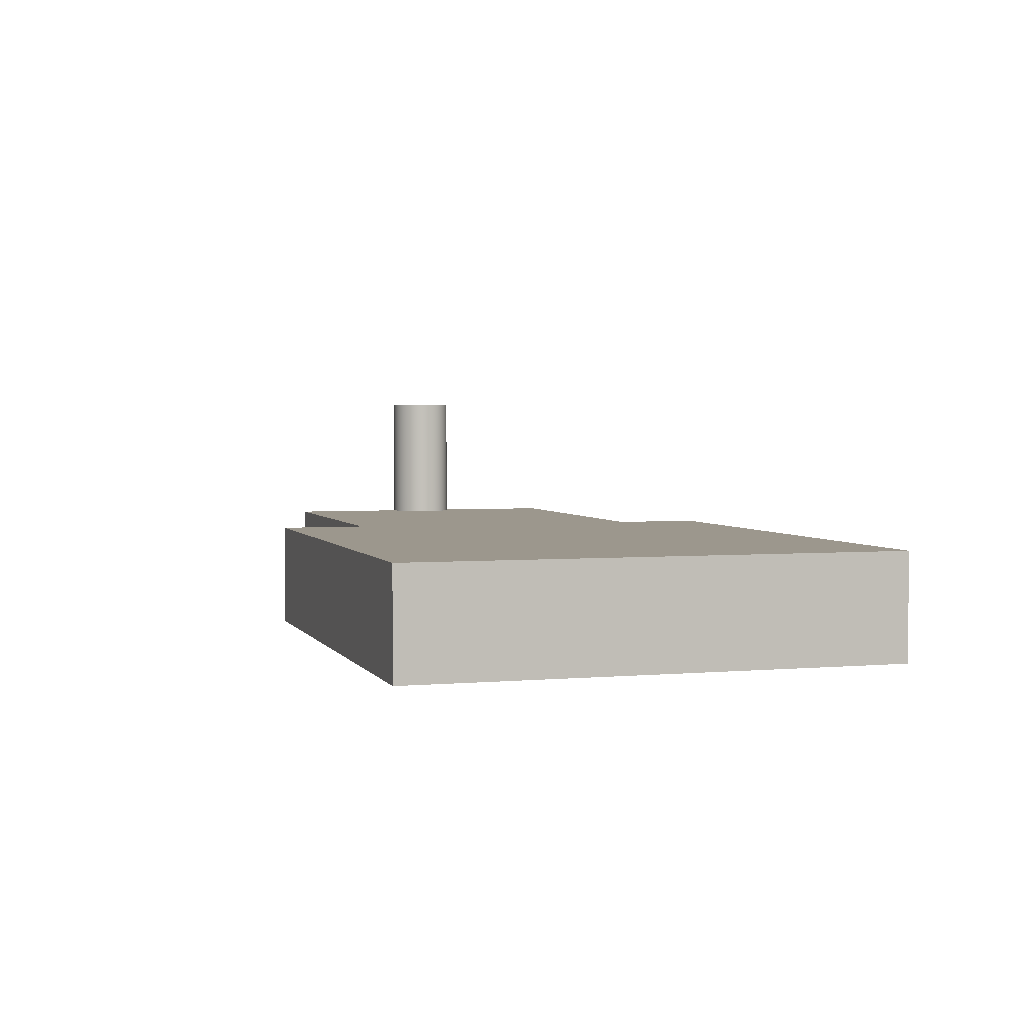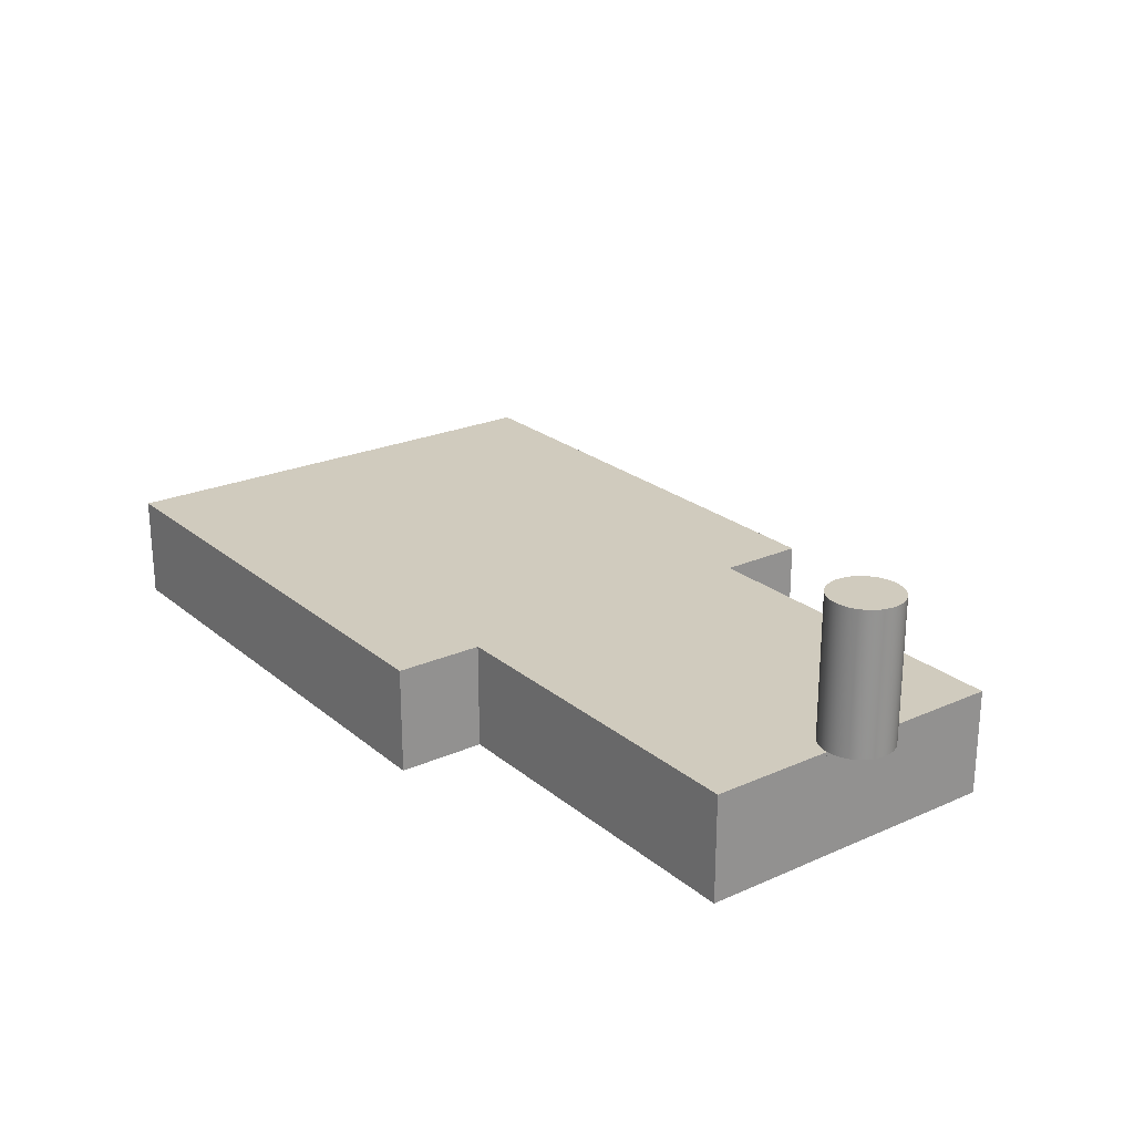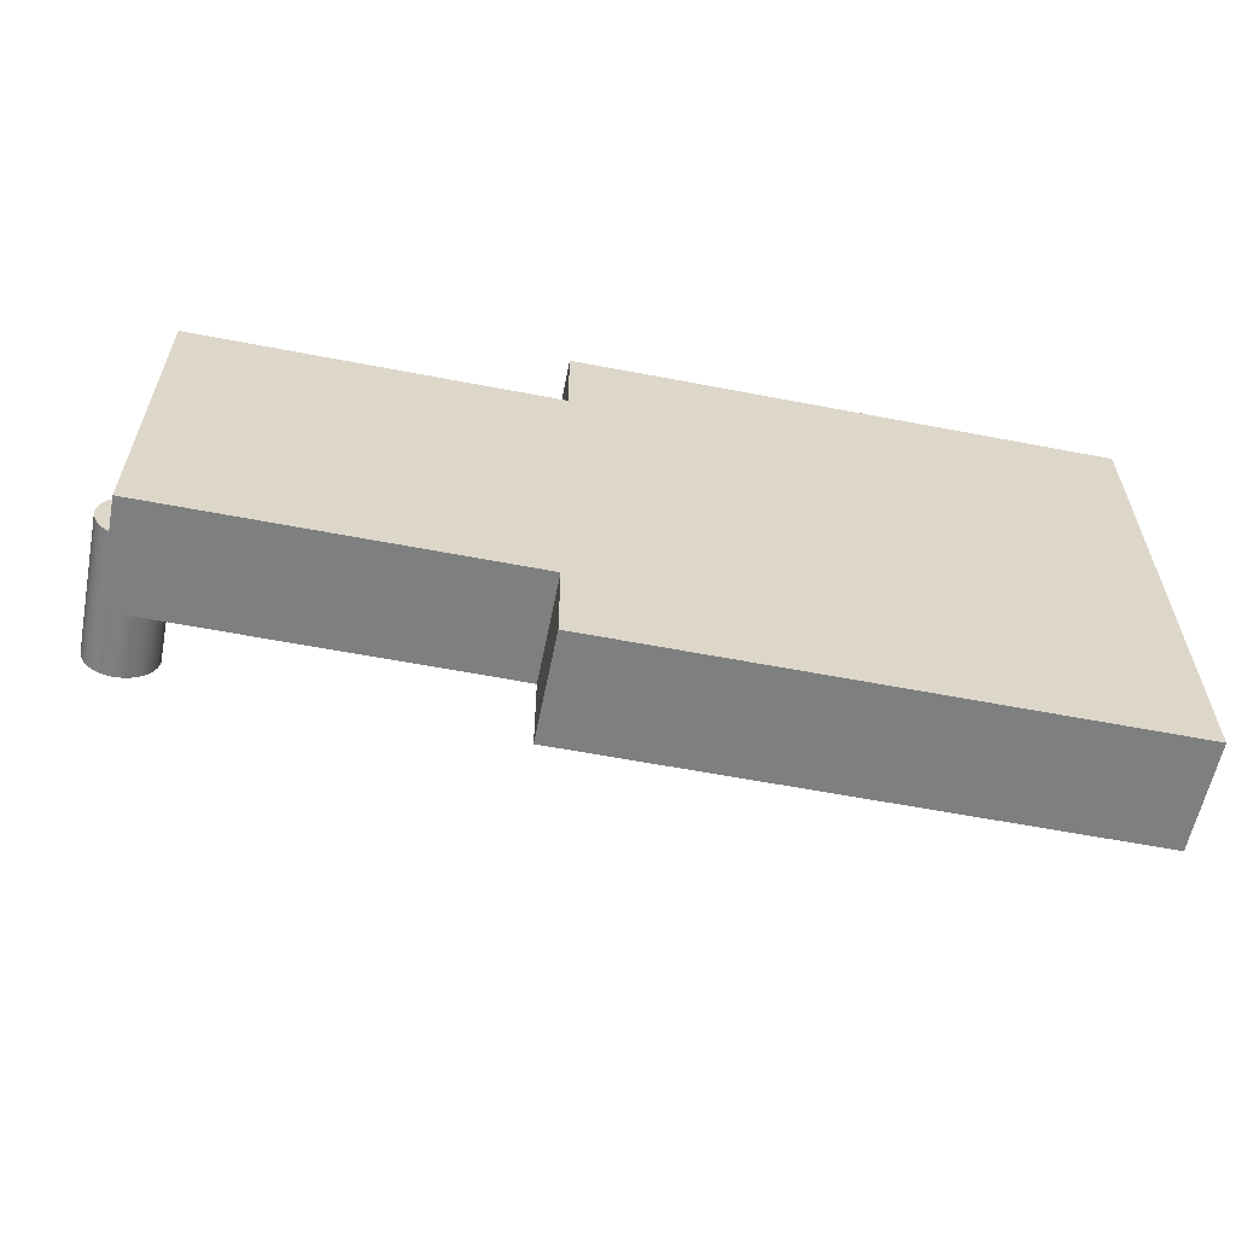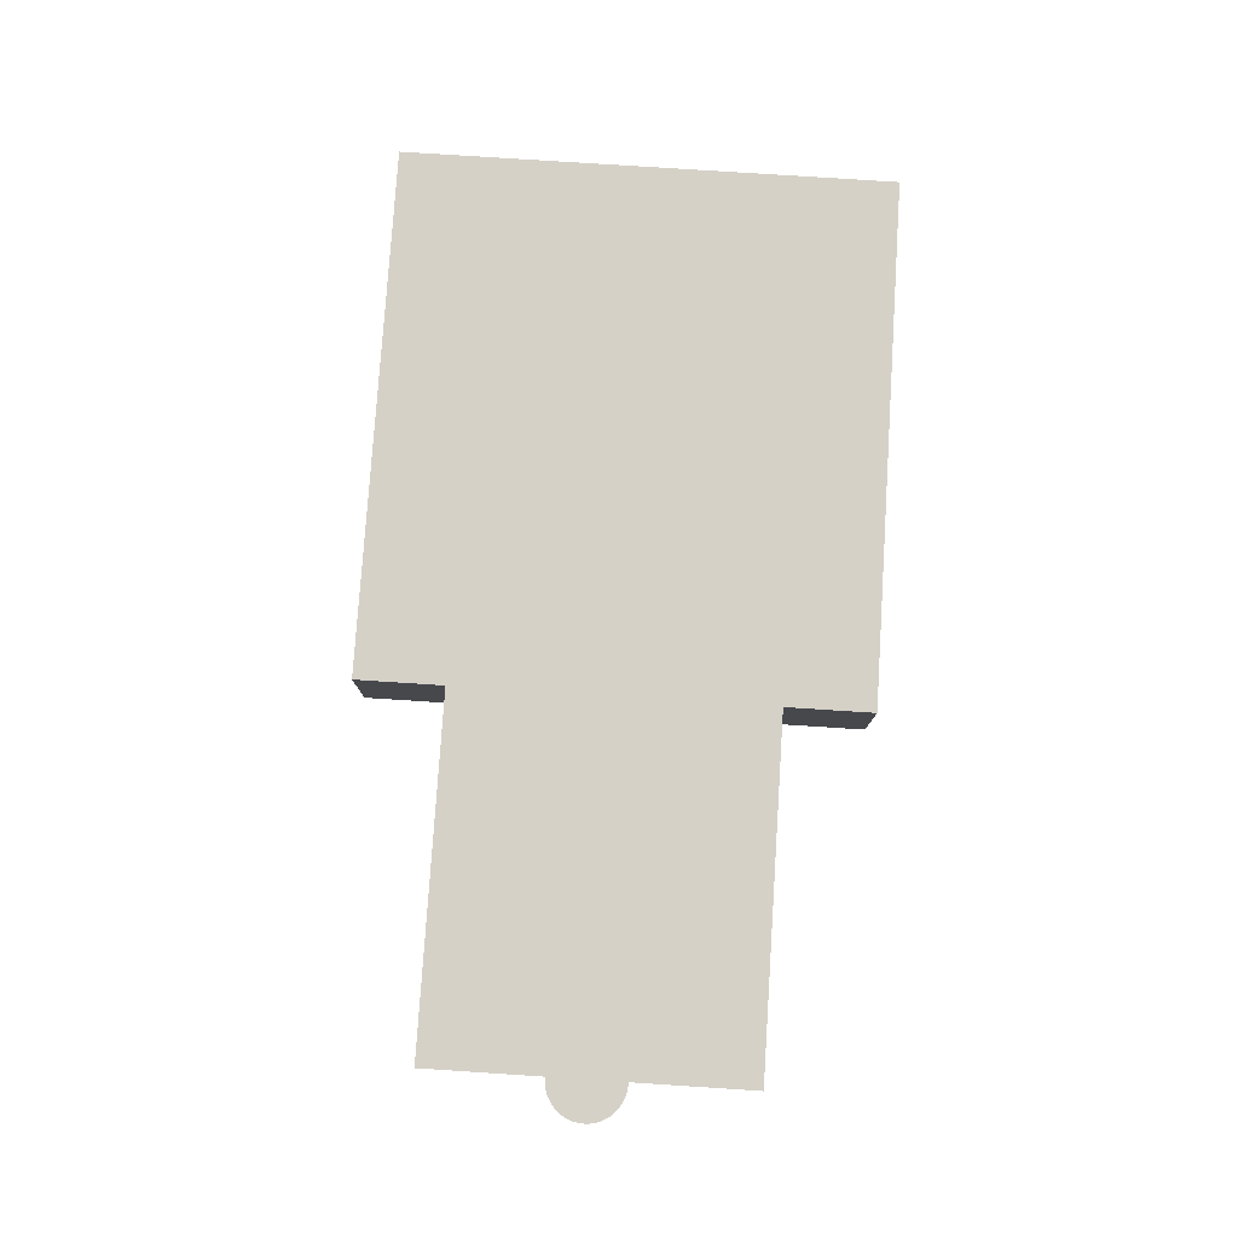
<metadata>
{"format":"obj","ext":"obj","renderer":"f3d","projection":"perspective","resolution":1024,"background":"white","views":[{"elev":2.9,"azim":-107.0,"up":"+Z"},{"elev":23.4,"azim":53.4,"up":"+Z"},{"elev":-59.6,"azim":168.8,"up":"+Y"},{"elev":78.7,"azim":93.7,"up":"+Z"}]}
</metadata>
<code>
v -0.1 -1.225e-17 0.4
v -0.09907 0.01362 0.4
v -0.09629 0.02698 0.4
v -0.09172 0.03984 0.4
v -0.08544 0.05196 0.4
v -0.07757 0.06311 0.4
v -0.06826 0.07308 0.4
v -0.05767 0.0817 0.4
v -0.04601 0.08879 0.4
v -0.03349 0.09423 0.4
v -0.02035 0.09791 0.4
v -0.006824 0.09977 0.4
v 0.006824 0.09977 0.4
v 0.02035 0.09791 0.4
v 0.03349 0.09423 0.4
v 0.04601 0.08879 0.4
v 0.05767 0.0817 0.4
v 0.06826 0.07308 0.4
v 0.07757 0.06311 0.4
v 0.08544 0.05196 0.4
v 0.09172 0.03984 0.4
v 0.09629 0.02698 0.4
v 0.09907 0.01362 0.4
v 0.1 0 0.4
v 0.09907 -0.01362 0.4
v 0.09629 -0.02698 0.4
v 0.09172 -0.03984 0.4
v 0.08544 -0.05196 0.4
v 0.07757 -0.06311 0.4
v 0.06826 -0.07308 0.4
v 0.05767 -0.0817 0.4
v 0.04601 -0.08879 0.4
v 0.03349 -0.09423 0.4
v 0.02035 -0.09791 0.4
v 0.006824 -0.09977 0.4
v -0.006824 -0.09977 0.4
v -0.02035 -0.09791 0.4
v -0.03349 -0.09423 0.4
v -0.04601 -0.08879 0.4
v -0.05767 -0.0817 0.4
v -0.06826 -0.07308 0.4
v -0.07757 -0.06311 0.4
v -0.08544 -0.05196 0.4
v -0.09172 -0.03984 0.4
v -0.09629 -0.02698 0.4
v -0.09907 -0.01362 0.4
v -0.1 -1.225e-17 0
v -0.09907 -0.01362 0
v -0.09629 -0.02698 0
v -0.09172 -0.03984 0
v -0.08544 -0.05196 0
v -0.07757 -0.06311 0
v -0.06826 -0.07308 0
v -0.05767 -0.0817 0
v -0.04601 -0.08879 0
v -0.03349 -0.09423 0
v -0.02035 -0.09791 0
v -0.006824 -0.09977 0
v 0.006824 -0.09977 0
v 0.02035 -0.09791 0
v 0.03349 -0.09423 0
v 0.04601 -0.08879 0
v 0.05767 -0.0817 0
v 0.06826 -0.07308 0
v 0.07757 -0.06311 0
v 0.08544 -0.05196 0
v 0.09172 -0.03984 0
v 0.09629 -0.02698 0
v 0.09907 -0.01362 0
v 0.1 0 0
v 0.09907 0.01362 0
v 0.09629 0.02698 0
v 0.09172 0.03984 0
v 0.08544 0.05196 0
v 0.07757 0.06311 0
v 0.06826 0.07308 0
v 0.05767 0.0817 0
v 0.04601 0.08879 0
v 0.03349 0.09423 0
v 0.02035 0.09791 0
v 0.006824 0.09977 0
v -0.006824 0.09977 0
v -0.02035 0.09791 0
v -0.03349 0.09423 0
v -0.04601 0.08879 0
v -0.05767 0.0817 0
v -0.06826 0.07308 0
v -0.07757 0.06311 0
v -0.08544 0.05196 0
v -0.09172 0.03984 0
v -0.09629 0.02698 0
v -0.09907 0.01362 0
v -0.1 -1.225e-17 0
v -0.1 -1.225e-17 0.4
v -0.1 -1.225e-17 0.4
v -0.09907 -0.01362 0.4
v -0.09629 -0.02698 0.4
v -0.09172 -0.03984 0.4
v -0.08544 -0.05196 0.4
v -0.07757 -0.06311 0.4
v -0.06826 -0.07308 0.4
v -0.05767 -0.0817 0.4
v -0.04601 -0.08879 0.4
v -0.03349 -0.09423 0.4
v -0.02035 -0.09791 0.4
v -0.006824 -0.09977 0.4
v 0.006824 -0.09977 0.4
v 0.02035 -0.09791 0.4
v 0.03349 -0.09423 0.4
v 0.04601 -0.08879 0.4
v 0.05767 -0.0817 0.4
v 0.06826 -0.07308 0.4
v 0.07757 -0.06311 0.4
v 0.08544 -0.05196 0.4
v 0.09172 -0.03984 0.4
v 0.09629 -0.02698 0.4
v 0.09907 -0.01362 0.4
v 0.1 0 0.4
v 0.09907 0.01362 0.4
v 0.09629 0.02698 0.4
v 0.09172 0.03984 0.4
v 0.08544 0.05196 0.4
v 0.07757 0.06311 0.4
v 0.06826 0.07308 0.4
v 0.05767 0.0817 0.4
v 0.04601 0.08879 0.4
v 0.03349 0.09423 0.4
v 0.02035 0.09791 0.4
v 0.006824 0.09977 0.4
v -0.006824 0.09977 0.4
v -0.02035 0.09791 0.4
v -0.03349 0.09423 0.4
v -0.04601 0.08879 0.4
v -0.05767 0.0817 0.4
v -0.06826 0.07308 0.4
v -0.07757 0.06311 0.4
v -0.08544 0.05196 0.4
v -0.09172 0.03984 0.4
v -0.09629 0.02698 0.4
v -0.09907 0.01362 0.4
v -0.1 -1.225e-17 0
v -0.09907 0.01362 0
v -0.09629 0.02698 0
v -0.09172 0.03984 0
v -0.08544 0.05196 0
v -0.07757 0.06311 0
v -0.06826 0.07308 0
v -0.05767 0.0817 0
v -0.04601 0.08879 0
v -0.03349 0.09423 0
v -0.02035 0.09791 0
v -0.006824 0.09977 0
v 0.006824 0.09977 0
v 0.02035 0.09791 0
v 0.03349 0.09423 0
v 0.04601 0.08879 0
v 0.05767 0.0817 0
v 0.06826 0.07308 0
v 0.07757 0.06311 0
v 0.08544 0.05196 0
v 0.09172 0.03984 0
v 0.09629 0.02698 0
v 0.09907 0.01362 0
v 0.1 0 0
v 0.09907 -0.01362 0
v 0.09629 -0.02698 0
v 0.09172 -0.03984 0
v 0.08544 -0.05196 0
v 0.07757 -0.06311 0
v 0.06826 -0.07308 0
v 0.05767 -0.0817 0
v 0.04601 -0.08879 0
v 0.03349 -0.09423 0
v 0.02035 -0.09791 0
v 0.006824 -0.09977 0
v -0.006824 -0.09977 0
v -0.02035 -0.09791 0
v -0.03349 -0.09423 0
v -0.04601 -0.08879 0
v -0.05767 -0.0817 0
v -0.06826 -0.07308 0
v -0.07757 -0.06311 0
v -0.08544 -0.05196 0
v -0.09172 -0.03984 0
v -0.09629 -0.02698 0
v -0.09907 -0.01362 0
v -1 -0.7 0
v -2.5 -0.7 0
v -2.5 -0.7 -0.3
v -1 -0.7 -0.3
v -1 -0.45 -0.3
v -1 -0.7 -0.3
v -2.5 -0.7 -0.3
v -2.5 0.7 -0.3
v -1 0.7 -0.3
v -1 0.45 -0.3
v 0 0.45 -0.3
v 0 0.1 -0.3
v -0.0309 0.09511 -0.3
v -0.05878 0.0809 -0.3
v -0.0809 0.05878 -0.3
v -0.09511 0.0309 -0.3
v -0.1 0 -0.3
v -0.09511 -0.0309 -0.3
v -0.0809 -0.05878 -0.3
v -0.05878 -0.0809 -0.3
v -0.0309 -0.09511 -0.3
v 0 -0.1 -0.3
v 0 -0.45 -0.3
v -3.852e-34 -0.45 0
v -1 -0.45 0
v -1 -0.45 -0.3
v 0 -0.45 -0.3
v -2.354e-34 -0.1 0
v -3.852e-34 -0.45 0
v 0 -0.45 -0.3
v 0 -0.1 -0.3
v -1.498e-34 0.1 0
v -0.0309 0.09511 0
v -0.05878 0.0809 0
v -0.0809 0.05878 0
v -0.09511 0.0309 0
v -0.1 0 0
v -0.09511 -0.0309 0
v -0.0809 -0.05878 0
v -0.05878 -0.0809 0
v -0.0309 -0.09511 0
v -2.354e-34 -0.1 0
v 0 -0.1 -0.3
v -0.0309 -0.09511 -0.3
v -0.05878 -0.0809 -0.3
v -0.0809 -0.05878 -0.3
v -0.09511 -0.0309 -0.3
v -0.1 0 -0.3
v -0.09511 0.0309 -0.3
v -0.0809 0.05878 -0.3
v -0.05878 0.0809 -0.3
v -0.0309 0.09511 -0.3
v 0 0.1 -0.3
v -1 -0.45 0
v -1 -0.7 0
v -1 -0.7 -0.3
v -1 -0.45 -0.3
v -2.5 0.7 0
v -1 0.7 0
v -1 0.7 -0.3
v -2.5 0.7 -0.3
v -2.5 -0.7 0
v -2.5 0.7 0
v -2.5 0.7 -0.3
v -2.5 -0.7 -0.3
v -1 0.45 0
v 0 0.45 0
v 0 0.45 -0.3
v -1 0.45 -0.3
v 0 0.45 0
v -1.498e-34 0.1 0
v 0 0.1 -0.3
v 0 0.45 -0.3
v -1 -0.7 0
v -1 -0.45 0
v -3.852e-34 -0.45 0
v -2.354e-34 -0.1 0
v -0.0309 -0.09511 0
v -0.05878 -0.0809 0
v -0.0809 -0.05878 0
v -0.09511 -0.0309 0
v -0.1 0 0
v -0.09511 0.0309 0
v -0.0809 0.05878 0
v -0.05878 0.0809 0
v -0.0309 0.09511 0
v -1.498e-34 0.1 0
v 0 0.45 0
v -1 0.45 0
v -1 0.7 0
v -2.5 0.7 0
v -2.5 -0.7 0
v -1 0.7 0
v -1 0.45 0
v -1 0.45 -0.3
v -1 0.7 -0.3
v 0 0.1 -0.3
v -0.01205 0.09927 -0.3
v -0.02393 0.09709 -0.3
v -0.03546 0.0935 -0.3
v -0.04647 0.08855 -0.3
v -0.05681 0.0823 -0.3
v -0.06631 0.07485 -0.3
v -0.07485 0.06631 -0.3
v -0.0823 0.05681 -0.3
v -0.08855 0.04647 -0.3
v -0.0935 0.03546 -0.3
v -0.09709 0.02393 -0.3
v -0.09927 0.01205 -0.3
v -0.1 8.157e-19 -0.3
v -0.09927 -0.01205 -0.3
v -0.09709 -0.02393 -0.3
v -0.0935 -0.03546 -0.3
v -0.08855 -0.04647 -0.3
v -0.0823 -0.05681 -0.3
v -0.07485 -0.06631 -0.3
v -0.06631 -0.07485 -0.3
v -0.05681 -0.0823 -0.3
v -0.04647 -0.08855 -0.3
v -0.03546 -0.0935 -0.3
v -0.02393 -0.09709 -0.3
v -0.01205 -0.09927 -0.3
v 0 -0.1 -0.3
v 0 -0.1 0
v -0.01205 -0.09927 0
v -0.02393 -0.09709 0
v -0.03546 -0.0935 0
v -0.04647 -0.08855 0
v -0.05681 -0.0823 0
v -0.06631 -0.07485 0
v -0.07485 -0.06631 0
v -0.0823 -0.05681 0
v -0.08855 -0.04647 0
v -0.0935 -0.03546 0
v -0.09709 -0.02393 0
v -0.09927 -0.01205 0
v -0.1 8.157e-19 0
v -0.09927 0.01205 0
v -0.09709 0.02393 0
v -0.0935 0.03546 0
v -0.08855 0.04647 0
v -0.0823 0.05681 0
v -0.07485 0.06631 0
v -0.06631 0.07485 0
v -0.05681 0.0823 0
v -0.04647 0.08855 0
v -0.03546 0.0935 0
v -0.02393 0.09709 0
v -0.01205 0.09927 0
v 0 0.1 0
v 0 -0.1 -0.3
v 0 0.1 -0.3
v 0 0.1 0
v 0 -0.1 0
v 0 0.1 -0.3
v 0 -0.1 -0.3
v -0.01205 -0.09927 -0.3
v -0.02393 -0.09709 -0.3
v -0.03546 -0.0935 -0.3
v -0.04647 -0.08855 -0.3
v -0.05681 -0.0823 -0.3
v -0.06631 -0.07485 -0.3
v -0.07485 -0.06631 -0.3
v -0.0823 -0.05681 -0.3
v -0.08855 -0.04647 -0.3
v -0.0935 -0.03546 -0.3
v -0.09709 -0.02393 -0.3
v -0.09927 -0.01205 -0.3
v -0.1 8.157e-19 -0.3
v -0.09927 0.01205 -0.3
v -0.09709 0.02393 -0.3
v -0.0935 0.03546 -0.3
v -0.08855 0.04647 -0.3
v -0.0823 0.05681 -0.3
v -0.07485 0.06631 -0.3
v -0.06631 0.07485 -0.3
v -0.05681 0.0823 -0.3
v -0.04647 0.08855 -0.3
v -0.03546 0.0935 -0.3
v -0.02393 0.09709 -0.3
v -0.01205 0.09927 -0.3
v 0 -0.1 0
v 0 0.1 0
v -0.01205 0.09927 0
v -0.02393 0.09709 0
v -0.03546 0.0935 0
v -0.04647 0.08855 0
v -0.05681 0.0823 0
v -0.06631 0.07485 0
v -0.07485 0.06631 0
v -0.0823 0.05681 0
v -0.08855 0.04647 0
v -0.0935 0.03546 0
v -0.09709 0.02393 0
v -0.09927 0.01205 0
v -0.1 8.157e-19 0
v -0.09927 -0.01205 0
v -0.09709 -0.02393 0
v -0.0935 -0.03546 0
v -0.08855 -0.04647 0
v -0.0823 -0.05681 0
v -0.07485 -0.06631 0
v -0.06631 -0.07485 0
v -0.05681 -0.0823 0
v -0.04647 -0.08855 0
v -0.03546 -0.0935 0
v -0.02393 -0.09709 0
v -0.01205 -0.09927 0
f 2 92 1
f 1 92 93
f 94 47 46
f 46 47 48
f 46 48 45
f 45 48 49
f 45 49 44
f 44 49 50
f 44 50 43
f 43 50 51
f 43 51 42
f 42 51 52
f 42 52 41
f 41 52 53
f 41 53 40
f 40 53 54
f 40 54 39
f 39 54 55
f 39 55 38
f 38 55 56
f 38 56 37
f 37 56 57
f 37 57 36
f 36 57 58
f 36 58 35
f 35 58 59
f 35 59 34
f 34 59 60
f 34 60 33
f 33 60 61
f 33 61 32
f 32 61 62
f 32 62 31
f 31 62 63
f 31 63 30
f 30 63 64
f 30 64 29
f 29 64 65
f 29 65 28
f 28 65 66
f 28 66 27
f 27 66 67
f 27 67 26
f 26 67 68
f 26 68 25
f 25 68 69
f 25 69 24
f 24 69 70
f 24 70 23
f 23 70 71
f 23 71 22
f 22 71 72
f 22 72 21
f 21 72 73
f 21 73 20
f 20 73 74
f 20 74 19
f 19 74 75
f 19 75 18
f 18 75 76
f 18 76 17
f 17 76 77
f 17 77 16
f 16 77 78
f 16 78 15
f 15 78 79
f 15 79 14
f 14 79 80
f 14 80 13
f 13 80 81
f 13 81 12
f 12 81 82
f 12 82 11
f 11 82 83
f 11 83 10
f 10 83 84
f 10 84 9
f 9 84 85
f 9 85 8
f 8 85 86
f 8 86 7
f 7 86 87
f 7 87 6
f 6 87 88
f 6 88 5
f 5 88 89
f 5 89 4
f 4 89 90
f 4 90 3
f 3 90 91
f 3 91 2
f 2 91 92
f 96 117 95
f 95 117 118
f 95 118 140
f 140 118 119
f 140 119 139
f 139 119 120
f 139 120 138
f 138 120 121
f 138 121 137
f 137 121 122
f 137 122 136
f 136 122 123
f 136 123 135
f 135 123 124
f 135 124 134
f 134 124 125
f 134 125 133
f 133 125 126
f 133 126 132
f 132 126 127
f 132 127 131
f 131 127 128
f 131 128 130
f 130 128 129
f 117 96 116
f 116 96 97
f 116 97 115
f 115 97 98
f 115 98 114
f 114 98 99
f 114 99 113
f 113 99 100
f 113 100 112
f 112 100 101
f 112 101 111
f 111 101 102
f 111 102 110
f 110 102 103
f 110 103 109
f 109 103 104
f 109 104 108
f 108 104 105
f 108 105 107
f 107 105 106
f 142 163 141
f 141 163 164
f 141 164 186
f 186 164 165
f 186 165 185
f 185 165 166
f 185 166 184
f 184 166 167
f 184 167 183
f 183 167 168
f 183 168 182
f 182 168 169
f 182 169 181
f 181 169 170
f 181 170 180
f 180 170 171
f 180 171 179
f 179 171 172
f 179 172 178
f 178 172 173
f 178 173 177
f 177 173 174
f 177 174 176
f 176 174 175
f 163 142 162
f 162 142 143
f 162 143 161
f 161 143 144
f 161 144 160
f 160 144 145
f 160 145 159
f 159 145 146
f 159 146 158
f 158 146 147
f 158 147 157
f 157 147 148
f 157 148 156
f 156 148 149
f 156 149 155
f 155 149 150
f 155 150 154
f 154 150 151
f 154 151 153
f 153 151 152
f 187 188 190
f 190 188 189
f 192 193 191
f 191 193 196
f 191 196 203
f 203 196 202
f 202 196 201
f 201 196 200
f 200 196 197
f 200 197 199
f 199 197 198
f 193 194 196
f 196 194 195
f 203 204 191
f 191 204 205
f 191 205 206
f 191 206 209
f 209 206 207
f 209 207 208
f 210 211 213
f 213 211 212
f 214 215 217
f 217 215 216
f 239 218 238
f 238 218 219
f 238 219 237
f 237 219 220
f 237 220 236
f 236 220 221
f 236 221 235
f 235 221 222
f 235 222 234
f 234 222 223
f 234 223 233
f 233 223 224
f 233 224 232
f 232 224 225
f 232 225 231
f 231 225 226
f 231 226 230
f 230 226 227
f 230 227 229
f 229 227 228
f 240 241 243
f 243 241 242
f 244 245 247
f 247 245 246
f 248 249 251
f 251 249 250
f 252 253 255
f 255 253 254
f 256 257 259
f 259 257 258
f 260 261 278
f 278 261 275
f 278 275 277
f 277 275 276
f 262 265 261
f 261 265 266
f 261 266 267
f 263 264 262
f 262 264 265
f 267 268 261
f 261 268 275
f 268 269 275
f 275 269 270
f 275 270 271
f 275 271 274
f 274 271 272
f 274 272 273
f 279 280 282
f 282 280 281
f 336 283 335
f 335 283 284
f 335 284 334
f 334 284 285
f 334 285 333
f 333 285 286
f 333 286 332
f 332 286 287
f 332 287 331
f 331 287 288
f 331 288 330
f 330 288 289
f 330 289 329
f 329 289 290
f 329 290 328
f 328 290 291
f 328 291 327
f 327 291 292
f 327 292 326
f 326 292 293
f 326 293 325
f 325 293 294
f 325 294 324
f 324 294 295
f 324 295 323
f 323 295 296
f 323 296 322
f 322 296 297
f 322 297 321
f 321 297 298
f 321 298 320
f 320 298 299
f 320 299 319
f 319 299 300
f 319 300 318
f 318 300 301
f 318 301 317
f 317 301 302
f 317 302 316
f 316 302 303
f 316 303 315
f 315 303 304
f 315 304 314
f 314 304 305
f 314 305 313
f 313 305 306
f 313 306 312
f 312 306 307
f 312 307 311
f 311 307 308
f 311 308 310
f 310 308 309
f 337 338 340
f 340 338 339
f 341 342 367
f 367 342 343
f 367 343 366
f 366 343 344
f 366 344 365
f 365 344 345
f 365 345 364
f 364 345 346
f 364 346 363
f 363 346 362
f 362 346 361
f 361 346 360
f 360 346 359
f 359 346 358
f 358 346 357
f 357 346 356
f 356 346 355
f 355 346 354
f 354 346 353
f 353 346 352
f 352 346 351
f 351 346 347
f 351 347 350
f 350 347 349
f 349 347 348
f 369 370 368
f 368 370 394
f 394 370 371
f 394 371 393
f 393 371 372
f 393 372 392
f 392 372 373
f 392 373 391
f 391 373 374
f 391 374 375
f 375 376 391
f 391 376 377
f 391 377 378
f 378 379 391
f 391 379 380
f 391 380 381
f 381 382 391
f 391 382 383
f 391 383 384
f 384 385 391
f 391 385 386
f 391 386 390
f 390 386 387
f 390 387 388
f 388 389 390

</code>
